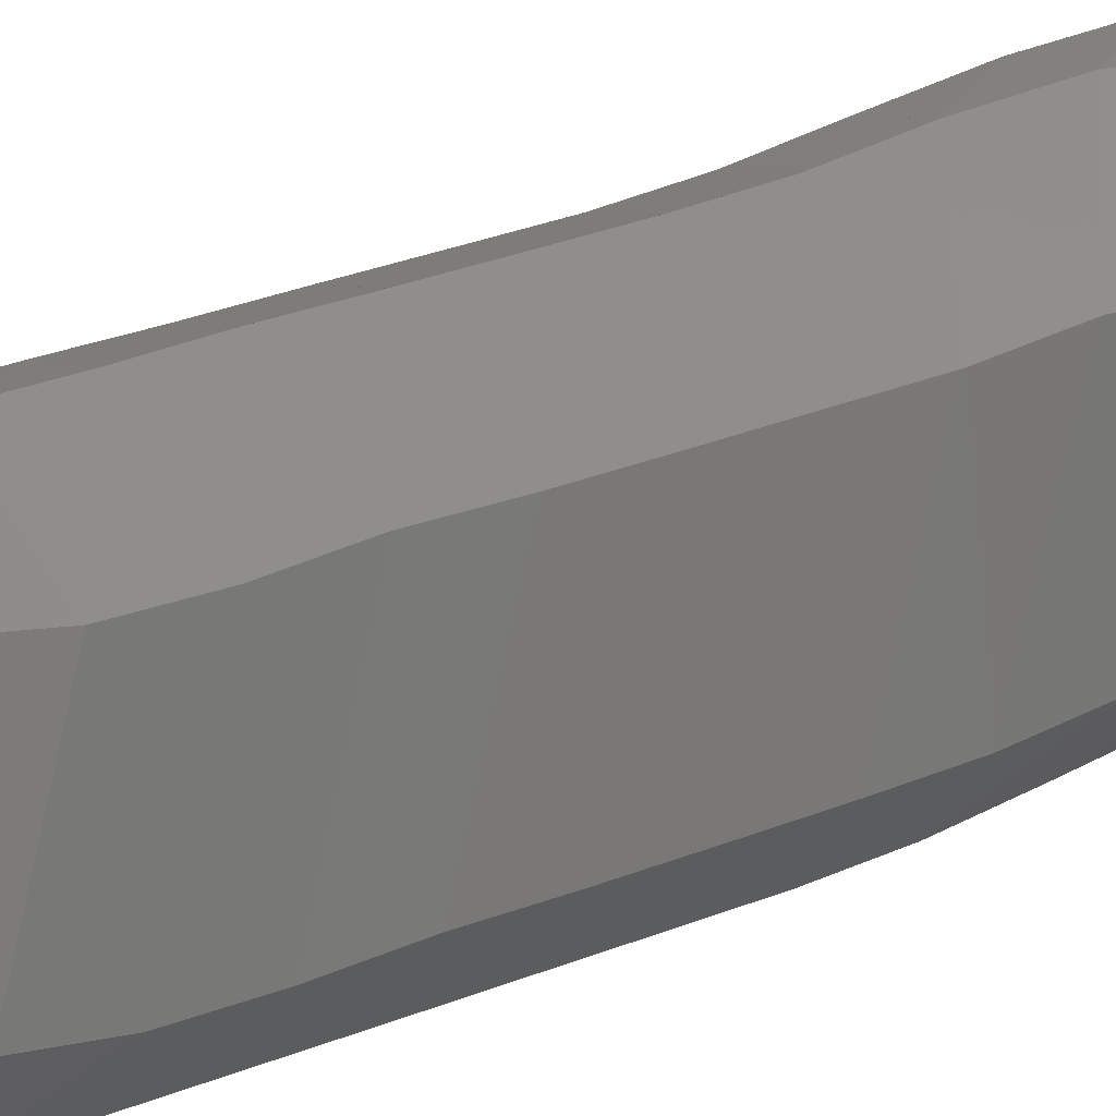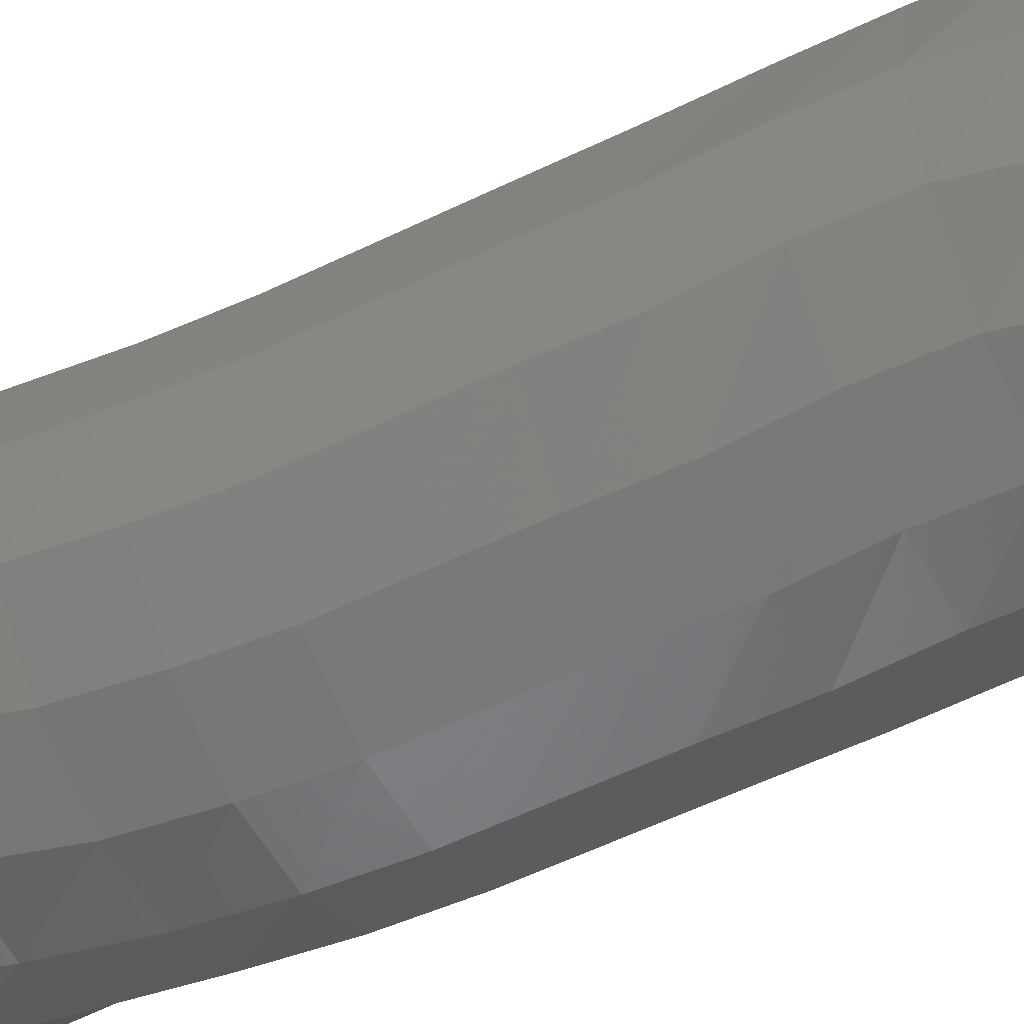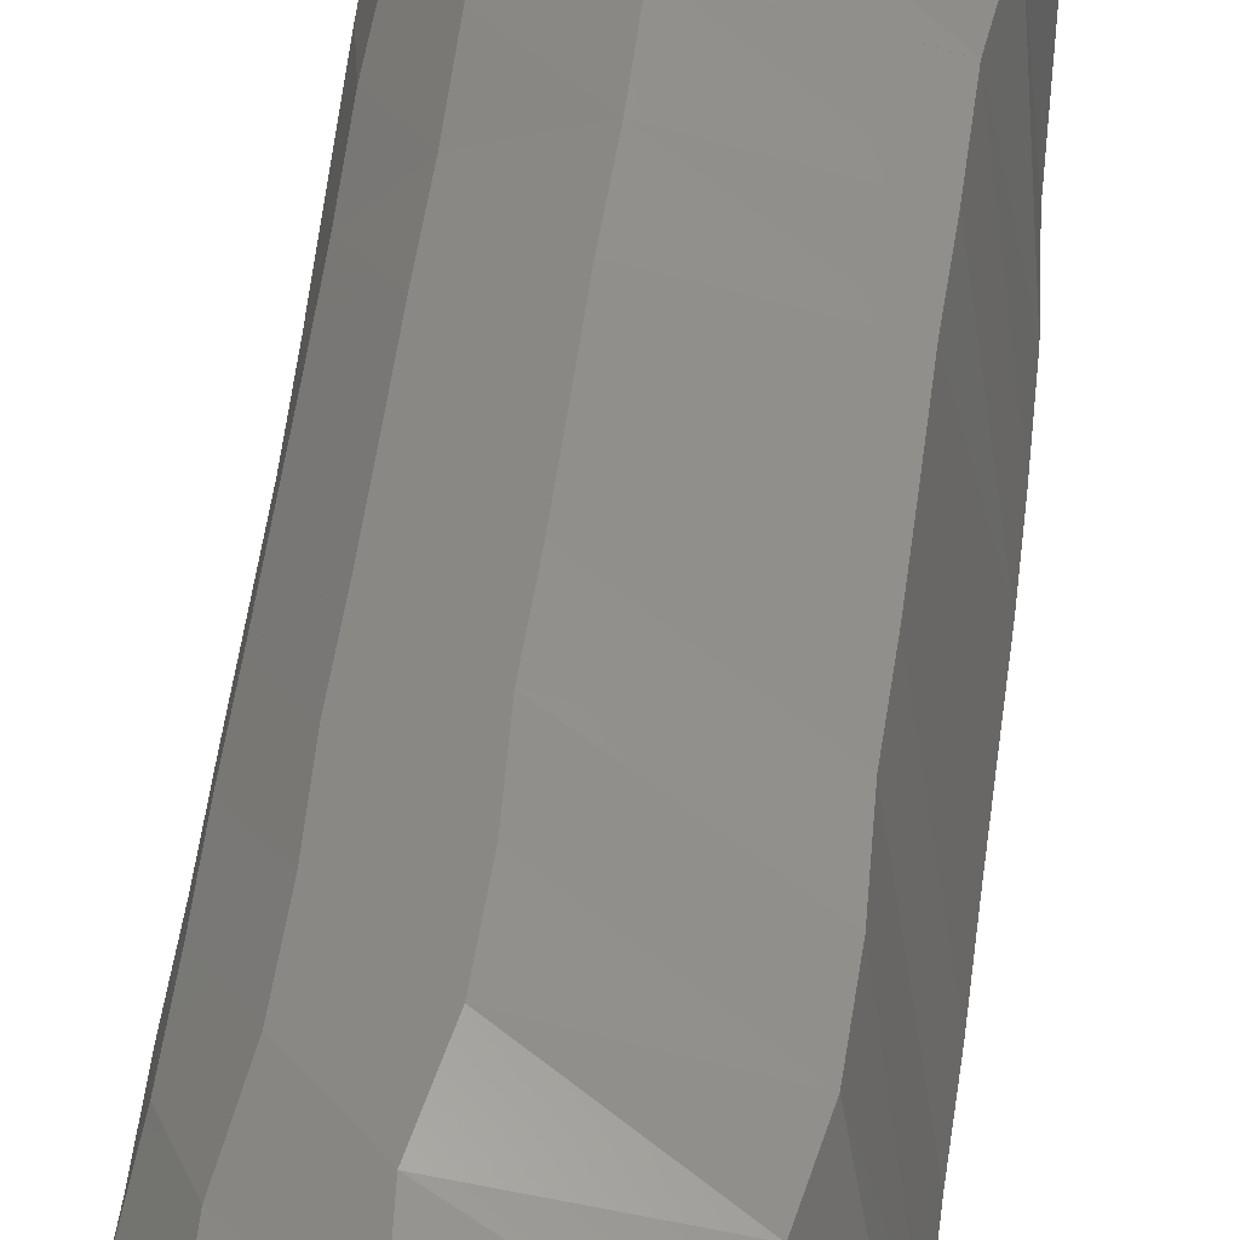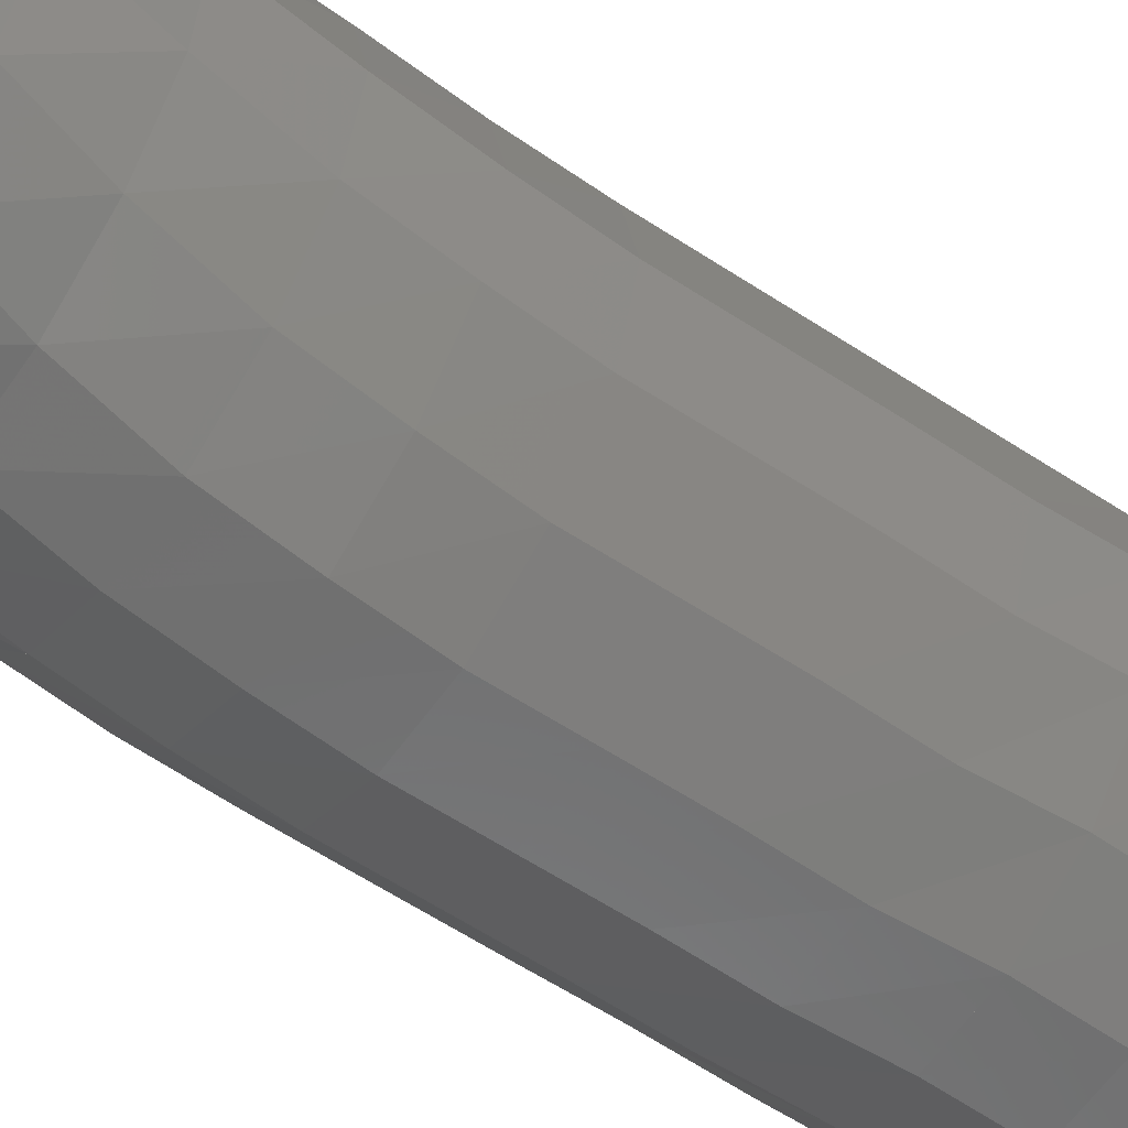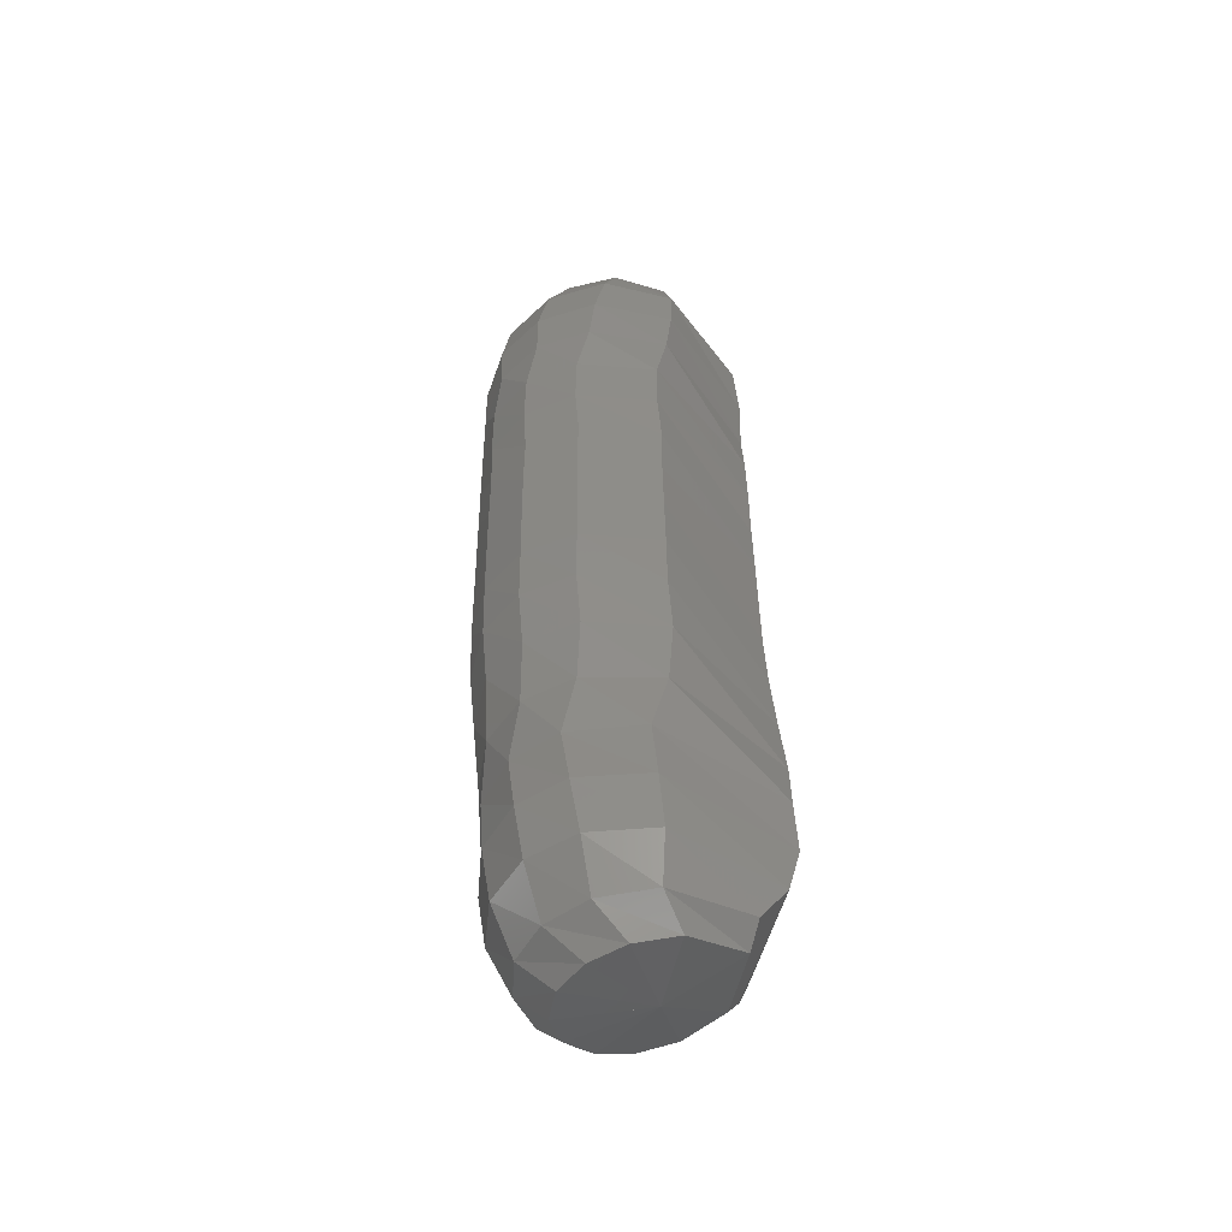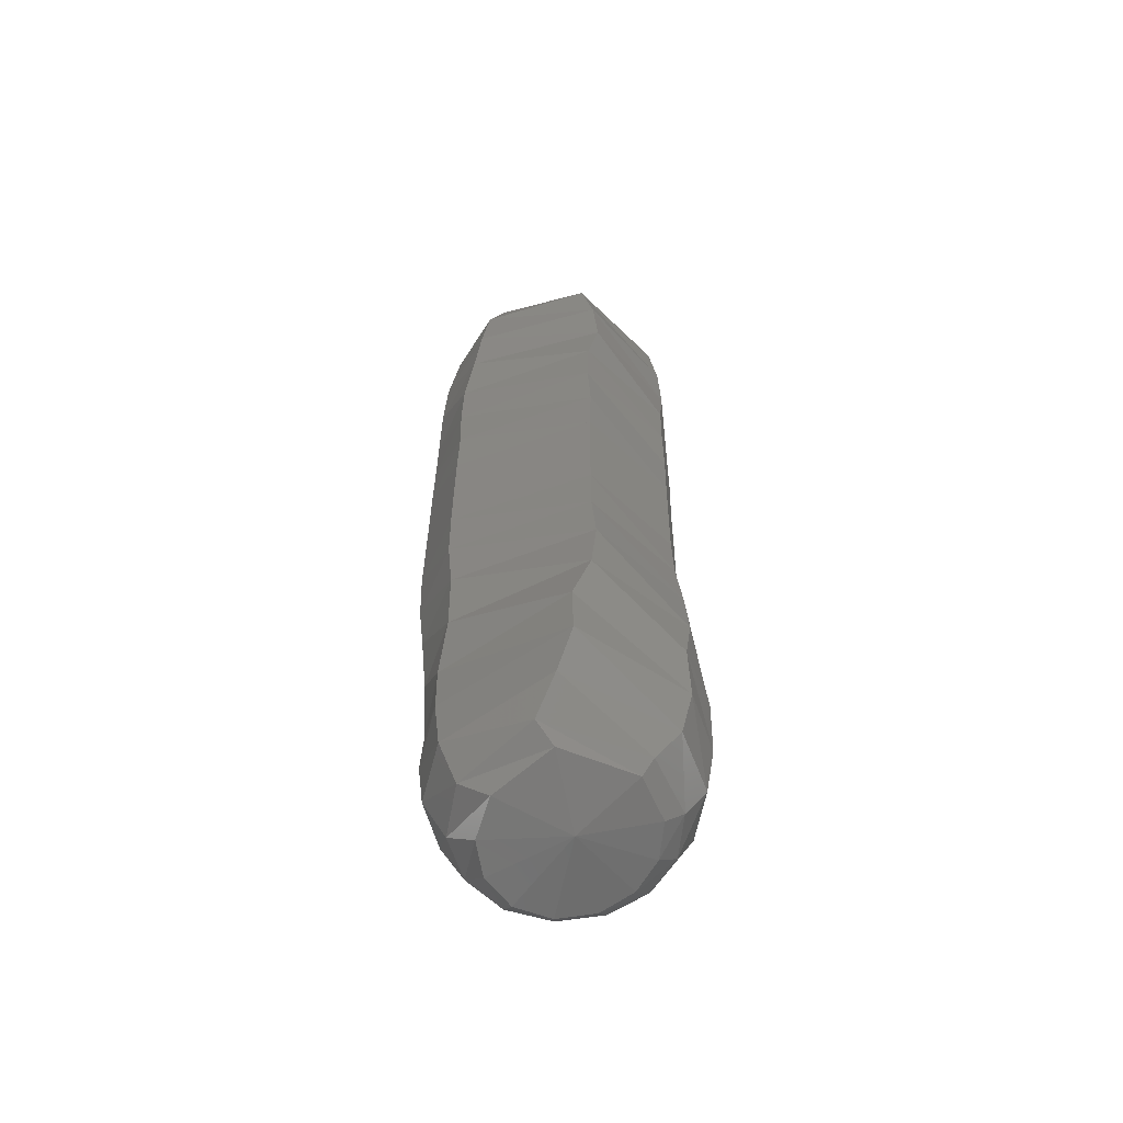
<metadata>
{"format":"stl","ext":"stl","renderer":"f3d","projection":"perspective","resolution":1024,"background":"white","views":[{"elev":31.8,"azim":-120.0,"up":"+Z"},{"elev":-52.3,"azim":117.4,"up":"+Z"},{"elev":54.0,"azim":-173.2,"up":"+Z"},{"elev":-58.4,"azim":54.6,"up":"+Z"},{"elev":-50.5,"azim":-129.5,"up":"+Y"},{"elev":-57.7,"azim":-57.0,"up":"+Y"}]}
</metadata>
<code>
# stl→obj: 211 verts, 440 faces
v 69.39 29.99 267.4
v 69.2 29.91 267.6
v 69.16 29.97 267.4
v 69.16 29.86 267.6
v 69.11 29.9 267.4
v 69.14 29.76 267.7
v 69.06 29.78 267.4
v 69.15 29.63 267.7
v 69.05 29.63 267.3
v 69.16 29.48 267.7
v 69.05 29.48 267.3
v 69.14 29.32 267.7
v 69.05 29.32 267.3
v 69.13 29.17 267.7
v 69.05 29.17 267.3
v 69.14 29.01 267.7
v 69.04 29.02 267.3
v 69.13 28.86 267.7
v 69.04 28.86 267.3
v 69.13 28.71 267.7
v 69.04 28.71 267.3
v 69.13 28.55 267.7
v 69.04 28.55 267.3
v 69.12 28.4 267.7
v 69.04 28.4 267.3
v 69.12 28.24 267.7
v 69.04 28.24 267.3
v 69.09 28.07 267.7
v 69.05 28.07 267.3
v 69.05 27.91 267.7
v 69.07 27.9 267.3
v 69.05 27.75 267.7
v 69.06 27.75 267.3
v 69.05 27.61 267.6
v 69.07 27.6 267.3
v 69.07 27.5 267.6
v 69.11 27.48 267.3
v 69.13 27.45 267.6
v 69.14 27.41 267.4
v 69.33 27.4 267.5
v 69.22 30 267.3
v 69.17 29.92 267.2
v 69.15 29.79 267.2
v 69.14 29.63 267.1
v 69.15 29.48 267.1
v 69.17 29.32 267.1
v 69.17 29.17 267.1
v 69.16 29.01 267.1
v 69.16 28.86 267.1
v 69.16 28.7 267.1
v 69.16 28.55 267.1
v 69.16 28.4 267.1
v 69.16 28.24 267.1
v 69.18 28.06 267.1
v 69.22 27.9 267.1
v 69.2 27.75 267.1
v 69.19 27.59 267.2
v 69.22 27.46 267.2
v 69.21 27.38 267.3
v 69.31 30.02 267.2
v 69.29 29.93 267.2
v 69.29 29.79 267.1
v 69.29 29.63 267.1
v 69.28 29.47 267
v 69.31 29.32 267
v 69.31 29.16 267
v 69.3 29.01 267
v 69.3 28.86 267
v 69.29 28.7 267
v 69.29 28.55 267
v 69.3 28.4 267
v 69.3 28.24 267.1
v 69.32 28.06 267.1
v 69.36 27.9 267.1
v 69.34 27.74 267.1
v 69.33 27.59 267.1
v 69.34 27.45 267.2
v 69.3 27.37 267.3
v 69.43 30.02 267.2
v 69.44 29.93 267.1
v 69.45 29.79 267.1
v 69.44 29.63 267
v 69.42 29.47 267
v 69.45 29.32 267
v 69.45 29.16 267
v 69.44 29.01 267
v 69.44 28.85 267
v 69.44 28.7 267
v 69.43 28.55 267
v 69.44 28.39 267
v 69.44 28.23 267.1
v 69.46 28.06 267.1
v 69.5 27.9 267.1
v 69.48 27.74 267.1
v 69.47 27.59 267.1
v 69.47 27.45 267.2
v 69.41 27.37 267.3
v 69.53 30 267.3
v 69.57 29.91 267.2
v 69.59 29.78 267.1
v 69.58 29.62 267.1
v 69.57 29.47 267.1
v 69.59 29.31 267.1
v 69.59 29.16 267.1
v 69.58 29.01 267.1
v 69.58 28.85 267.1
v 69.58 28.7 267.1
v 69.58 28.54 267.1
v 69.58 28.39 267.1
v 69.58 28.23 267.1
v 69.6 28.06 267.2
v 69.63 27.9 267.2
v 69.61 27.74 267.2
v 69.6 27.59 267.2
v 69.57 27.46 267.3
v 69.5 27.38 267.3
v 69.6 29.97 267.4
v 69.65 29.9 267.3
v 69.69 29.77 267.2
v 69.69 29.62 267.2
v 69.68 29.47 267.2
v 69.69 29.31 267.2
v 69.69 29.16 267.2
v 69.69 29 267.2
v 69.69 28.85 267.2
v 69.68 28.7 267.2
v 69.68 28.54 267.2
v 69.68 28.39 267.2
v 69.68 28.23 267.3
v 69.69 28.06 267.3
v 69.7 27.89 267.4
v 69.7 27.74 267.3
v 69.68 27.59 267.4
v 69.63 27.47 267.4
v 69.56 27.4 267.4
v 69.61 29.94 267.4
v 69.67 29.88 267.4
v 69.72 29.77 267.4
v 69.74 29.62 267.4
v 69.74 29.47 267.4
v 69.74 29.31 267.4
v 69.73 29.16 267.4
v 69.73 29 267.4
v 69.73 28.85 267.4
v 69.73 28.7 267.4
v 69.72 28.54 267.4
v 69.72 28.39 267.4
v 69.72 28.23 267.4
v 69.72 28.06 267.5
v 69.71 27.89 267.5
v 69.71 27.74 267.5
v 69.69 27.6 267.5
v 69.64 27.49 267.5
v 69.57 27.43 267.5
v 69.58 29.92 267.5
v 69.65 29.86 267.5
v 69.7 29.76 267.5
v 69.72 29.62 267.5
v 69.72 29.47 267.5
v 69.7 29.31 267.5
v 69.7 29.16 267.6
v 69.7 29.01 267.5
v 69.7 28.85 267.5
v 69.69 28.7 267.5
v 69.69 28.54 267.5
v 69.69 28.39 267.6
v 69.69 28.23 267.6
v 69.67 28.06 267.6
v 69.64 27.9 267.7
v 69.65 27.74 267.7
v 69.64 27.6 267.6
v 69.59 27.5 267.6
v 69.53 27.45 267.6
v 69.51 29.9 267.6
v 69.57 29.85 267.6
v 69.61 29.76 267.7
v 69.63 29.62 267.7
v 69.63 29.47 267.7
v 69.6 29.31 267.7
v 69.6 29.16 267.7
v 69.6 29.01 267.7
v 69.6 28.85 267.7
v 69.59 28.7 267.7
v 69.59 28.54 267.7
v 69.59 28.39 267.7
v 69.58 28.23 267.7
v 69.56 28.06 267.7
v 69.52 27.9 267.8
v 69.54 27.75 267.8
v 69.54 27.61 267.7
v 69.49 27.51 267.7
v 69.45 27.47 267.7
v 69.39 29.89 267.6
v 69.43 29.84 267.7
v 69.44 29.75 267.7
v 69.46 29.62 267.7
v 69.47 29.47 267.7
v 69.44 29.32 267.8
v 69.43 29.16 267.8
v 69.44 29.01 267.8
v 69.43 28.86 267.8
v 69.43 28.7 267.8
v 69.43 28.55 267.8
v 69.42 28.39 267.8
v 69.42 28.24 267.8
v 69.39 28.06 267.8
v 69.35 27.9 267.8
v 69.37 27.75 267.8
v 69.36 27.61 267.8
v 69.32 27.52 267.7
v 69.32 27.47 267.7
f 1 1 2
f 2 1 3
f 2 3 4
f 4 3 5
f 4 5 6
f 6 5 7
f 6 7 8
f 8 7 9
f 8 9 10
f 10 9 11
f 10 11 12
f 12 11 13
f 12 13 14
f 14 13 15
f 14 15 16
f 16 15 17
f 16 17 18
f 18 17 19
f 18 19 20
f 20 19 21
f 20 21 22
f 22 21 23
f 22 23 24
f 24 23 25
f 24 25 26
f 26 25 27
f 26 27 28
f 28 27 29
f 28 29 30
f 30 29 31
f 30 31 32
f 32 31 33
f 32 33 34
f 34 33 35
f 34 35 36
f 36 35 37
f 36 37 38
f 38 37 39
f 38 39 40
f 40 39 40
f 1 1 3
f 3 1 41
f 3 41 5
f 5 41 42
f 5 42 7
f 7 42 43
f 7 43 9
f 9 43 44
f 9 44 11
f 11 44 45
f 11 45 13
f 13 45 46
f 13 46 15
f 15 46 47
f 15 47 17
f 17 47 48
f 17 48 19
f 19 48 49
f 19 49 21
f 21 49 50
f 21 50 23
f 23 50 51
f 23 51 25
f 25 51 52
f 25 52 27
f 27 52 53
f 27 53 29
f 29 53 54
f 29 54 31
f 31 54 55
f 31 55 33
f 33 55 56
f 33 56 35
f 35 56 57
f 35 57 37
f 37 57 58
f 37 58 39
f 39 58 59
f 39 59 40
f 40 59 40
f 1 1 41
f 41 1 60
f 41 60 42
f 42 60 61
f 42 61 43
f 43 61 62
f 43 62 44
f 44 62 63
f 44 63 45
f 45 63 64
f 45 64 46
f 46 64 65
f 46 65 47
f 47 65 66
f 47 66 48
f 48 66 67
f 48 67 49
f 49 67 68
f 49 68 50
f 50 68 69
f 50 69 51
f 51 69 70
f 51 70 52
f 52 70 71
f 52 71 53
f 53 71 72
f 53 72 54
f 54 72 73
f 54 73 55
f 55 73 74
f 55 74 56
f 56 74 75
f 56 75 57
f 57 75 76
f 57 76 58
f 58 76 77
f 58 77 59
f 59 77 78
f 59 78 40
f 40 78 40
f 1 1 60
f 60 1 79
f 60 79 61
f 61 79 80
f 61 80 62
f 62 80 81
f 62 81 63
f 63 81 82
f 63 82 64
f 64 82 83
f 64 83 65
f 65 83 84
f 65 84 66
f 66 84 85
f 66 85 67
f 67 85 86
f 67 86 68
f 68 86 87
f 68 87 69
f 69 87 88
f 69 88 70
f 70 88 89
f 70 89 71
f 71 89 90
f 71 90 72
f 72 90 91
f 72 91 73
f 73 91 92
f 73 92 74
f 74 92 93
f 74 93 75
f 75 93 94
f 75 94 76
f 76 94 95
f 76 95 77
f 77 95 96
f 77 96 78
f 78 96 97
f 78 97 40
f 40 97 40
f 1 1 79
f 79 1 98
f 79 98 80
f 80 98 99
f 80 99 81
f 81 99 100
f 81 100 82
f 82 100 101
f 82 101 83
f 83 101 102
f 83 102 84
f 84 102 103
f 84 103 85
f 85 103 104
f 85 104 86
f 86 104 105
f 86 105 87
f 87 105 106
f 87 106 88
f 88 106 107
f 88 107 89
f 89 107 108
f 89 108 90
f 90 108 109
f 90 109 91
f 91 109 110
f 91 110 92
f 92 110 111
f 92 111 93
f 93 111 112
f 93 112 94
f 94 112 113
f 94 113 95
f 95 113 114
f 95 114 96
f 96 114 115
f 96 115 97
f 97 115 116
f 97 116 40
f 40 116 40
f 1 1 98
f 98 1 117
f 98 117 99
f 99 117 118
f 99 118 100
f 100 118 119
f 100 119 101
f 101 119 120
f 101 120 102
f 102 120 121
f 102 121 103
f 103 121 122
f 103 122 104
f 104 122 123
f 104 123 105
f 105 123 124
f 105 124 106
f 106 124 125
f 106 125 107
f 107 125 126
f 107 126 108
f 108 126 127
f 108 127 109
f 109 127 128
f 109 128 110
f 110 128 129
f 110 129 111
f 111 129 130
f 111 130 112
f 112 130 131
f 112 131 113
f 113 131 132
f 113 132 114
f 114 132 133
f 114 133 115
f 115 133 134
f 115 134 116
f 116 134 135
f 116 135 40
f 40 135 40
f 1 1 117
f 117 1 136
f 117 136 118
f 118 136 137
f 118 137 119
f 119 137 138
f 119 138 120
f 120 138 139
f 120 139 121
f 121 139 140
f 121 140 122
f 122 140 141
f 122 141 123
f 123 141 142
f 123 142 124
f 124 142 143
f 124 143 125
f 125 143 144
f 125 144 126
f 126 144 145
f 126 145 127
f 127 145 146
f 127 146 128
f 128 146 147
f 128 147 129
f 129 147 148
f 129 148 130
f 130 148 149
f 130 149 131
f 131 149 150
f 131 150 132
f 132 150 151
f 132 151 133
f 133 151 152
f 133 152 134
f 134 152 153
f 134 153 135
f 135 153 154
f 135 154 40
f 40 154 40
f 1 1 136
f 136 1 155
f 136 155 137
f 137 155 156
f 137 156 138
f 138 156 157
f 138 157 139
f 139 157 158
f 139 158 140
f 140 158 159
f 140 159 141
f 141 159 160
f 141 160 142
f 142 160 161
f 142 161 143
f 143 161 162
f 143 162 144
f 144 162 163
f 144 163 145
f 145 163 164
f 145 164 146
f 146 164 165
f 146 165 147
f 147 165 166
f 147 166 148
f 148 166 167
f 148 167 149
f 149 167 168
f 149 168 150
f 150 168 169
f 150 169 151
f 151 169 170
f 151 170 152
f 152 170 171
f 152 171 153
f 153 171 172
f 153 172 154
f 154 172 173
f 154 173 40
f 40 173 40
f 1 1 155
f 155 1 174
f 155 174 156
f 156 174 175
f 156 175 157
f 157 175 176
f 157 176 158
f 158 176 177
f 158 177 159
f 159 177 178
f 159 178 160
f 160 178 179
f 160 179 161
f 161 179 180
f 161 180 162
f 162 180 181
f 162 181 163
f 163 181 182
f 163 182 164
f 164 182 183
f 164 183 165
f 165 183 184
f 165 184 166
f 166 184 185
f 166 185 167
f 167 185 186
f 167 186 168
f 168 186 187
f 168 187 169
f 169 187 188
f 169 188 170
f 170 188 189
f 170 189 171
f 171 189 190
f 171 190 172
f 172 190 191
f 172 191 173
f 173 191 192
f 173 192 40
f 40 192 40
f 1 1 174
f 174 1 193
f 174 193 175
f 175 193 194
f 175 194 176
f 176 194 195
f 176 195 177
f 177 195 196
f 177 196 178
f 178 196 197
f 178 197 179
f 179 197 198
f 179 198 180
f 180 198 199
f 180 199 181
f 181 199 200
f 181 200 182
f 182 200 201
f 182 201 183
f 183 201 202
f 183 202 184
f 184 202 203
f 184 203 185
f 185 203 204
f 185 204 186
f 186 204 205
f 186 205 187
f 187 205 206
f 187 206 188
f 188 206 207
f 188 207 189
f 189 207 208
f 189 208 190
f 190 208 209
f 190 209 191
f 191 209 210
f 191 210 192
f 192 210 211
f 192 211 40
f 40 211 40
f 1 1 193
f 193 1 2
f 193 2 194
f 194 2 4
f 194 4 195
f 195 4 6
f 195 6 196
f 196 6 8
f 196 8 197
f 197 8 10
f 197 10 198
f 198 10 12
f 198 12 199
f 199 12 14
f 199 14 200
f 200 14 16
f 200 16 201
f 201 16 18
f 201 18 202
f 202 18 20
f 202 20 203
f 203 20 22
f 203 22 204
f 204 22 24
f 204 24 205
f 205 24 26
f 205 26 206
f 206 26 28
f 206 28 207
f 207 28 30
f 207 30 208
f 208 30 32
f 208 32 209
f 209 32 34
f 209 34 210
f 210 34 36
f 210 36 211
f 211 36 38
f 211 38 40
f 40 38 40

</code>
